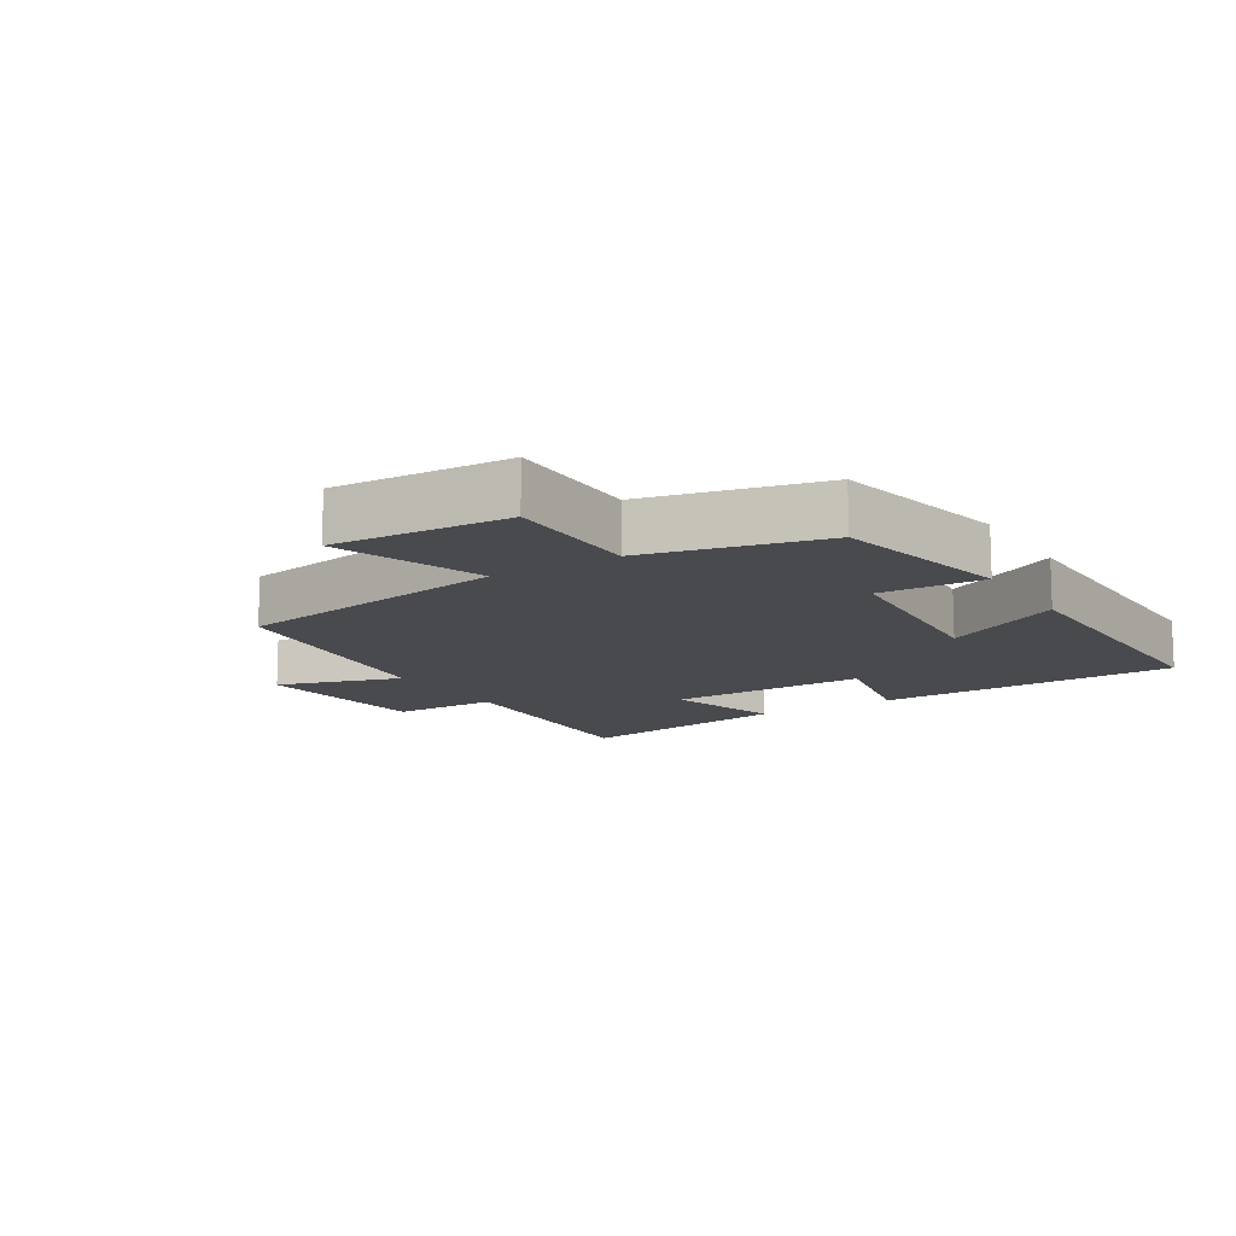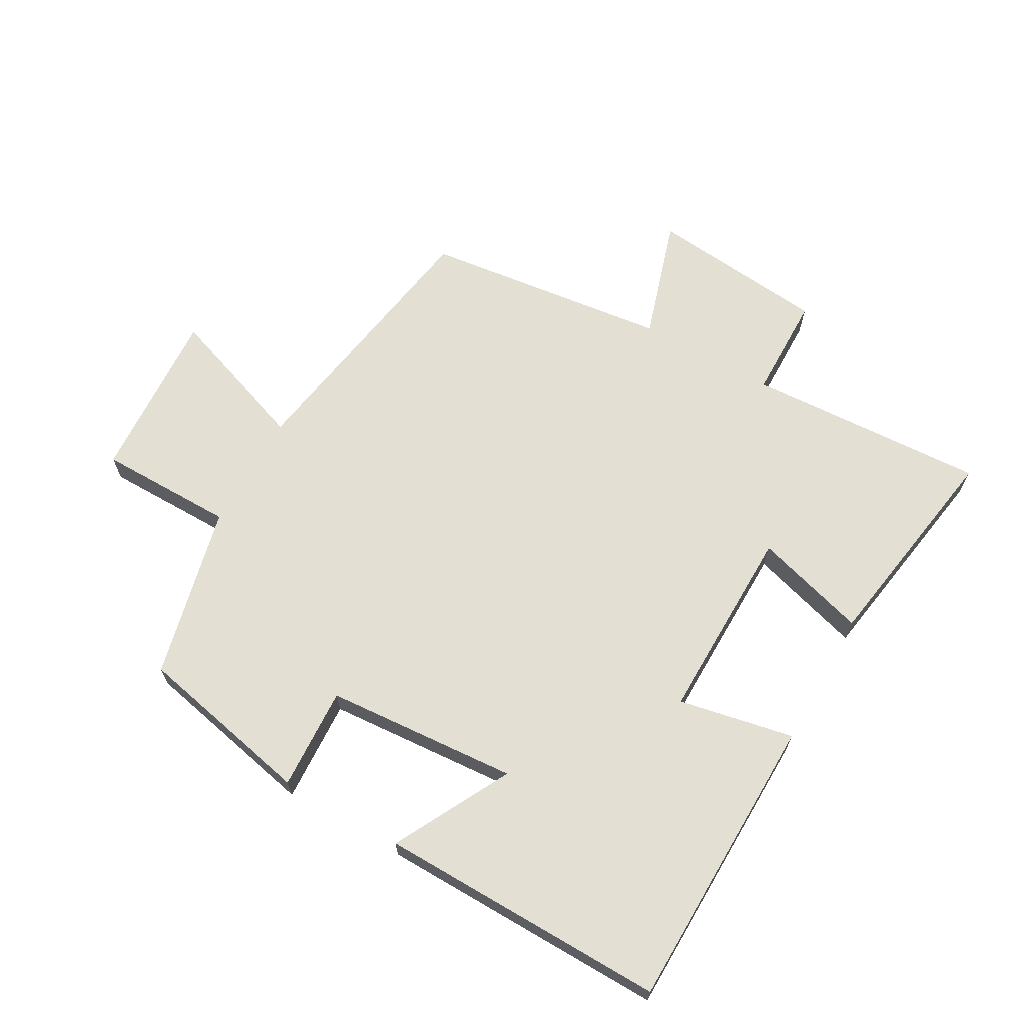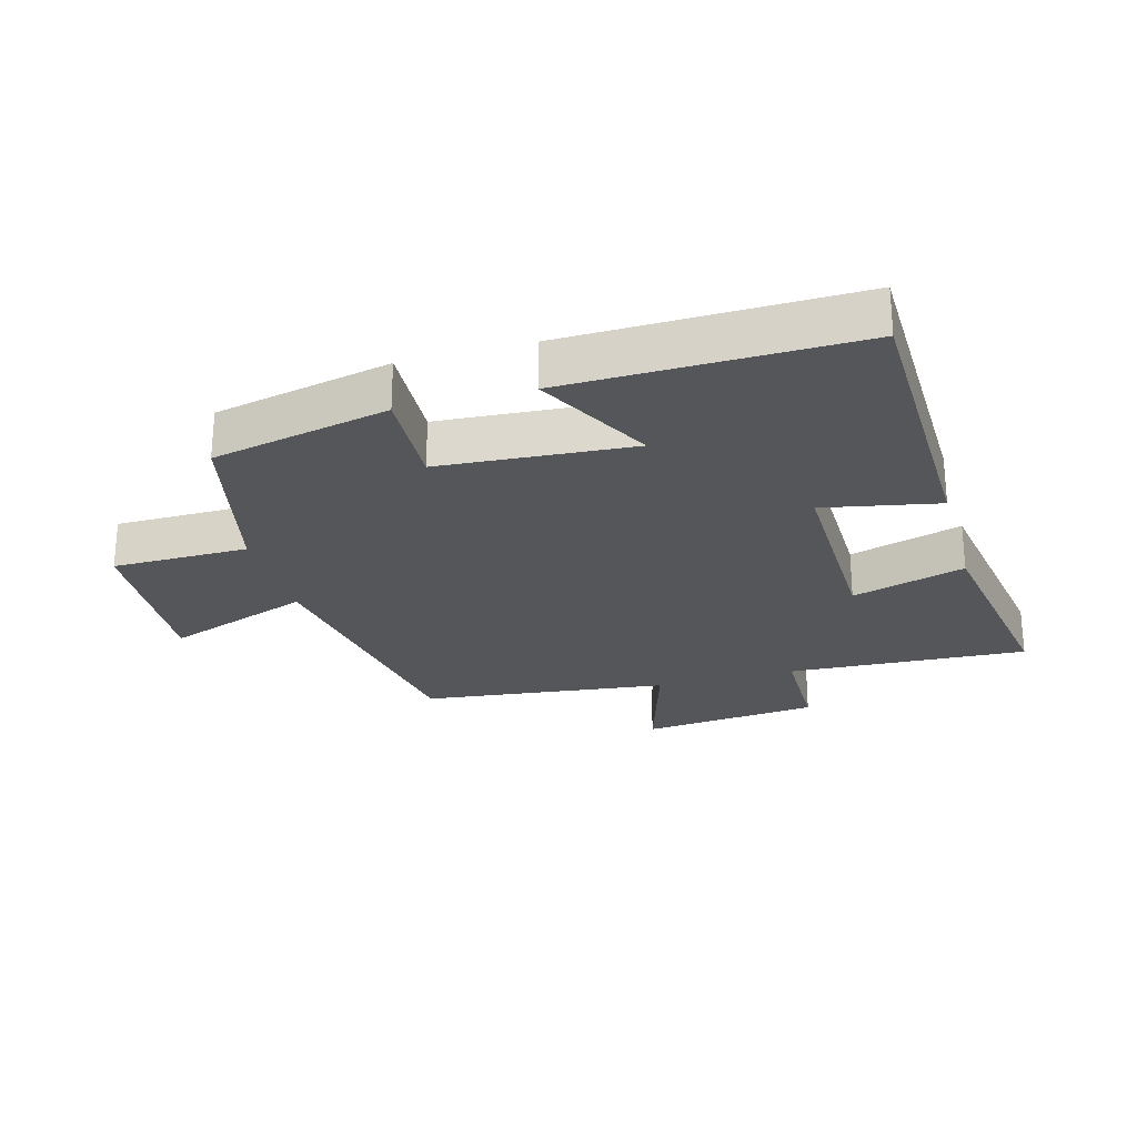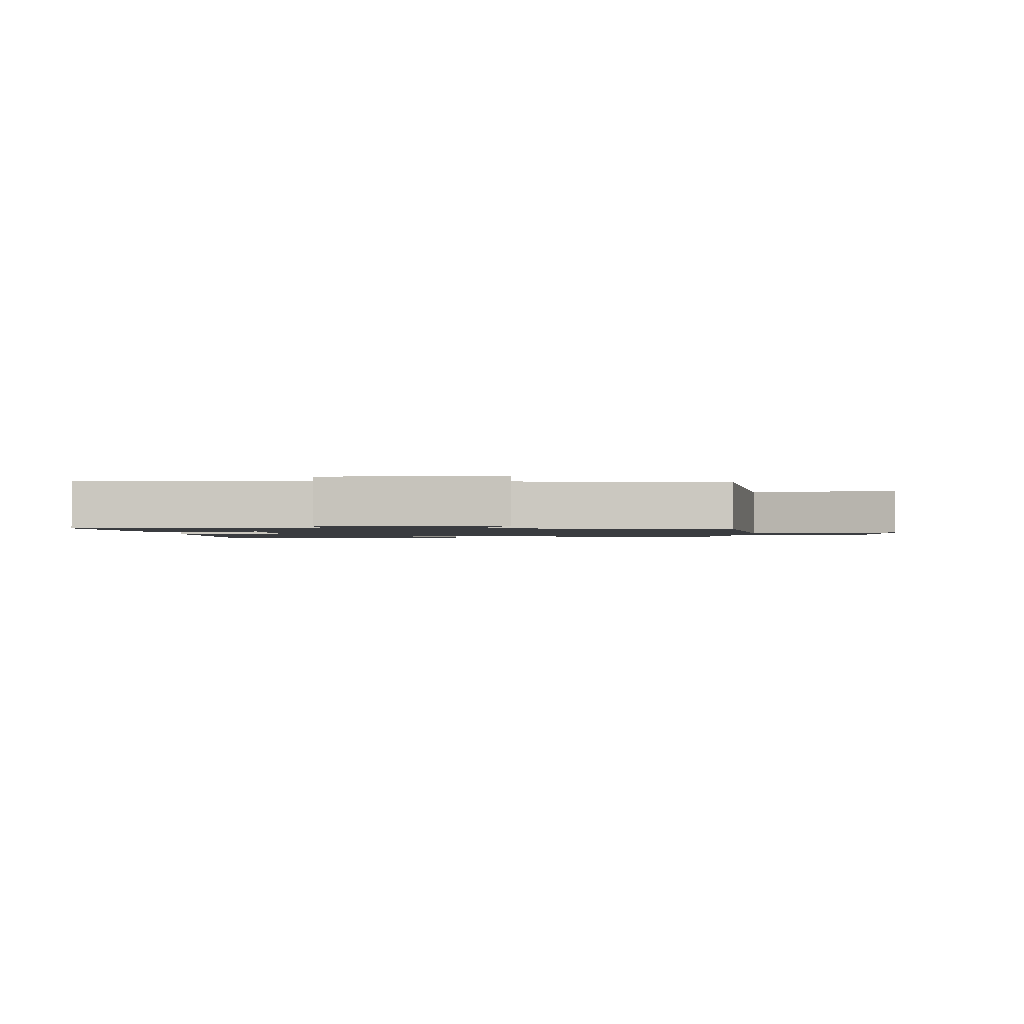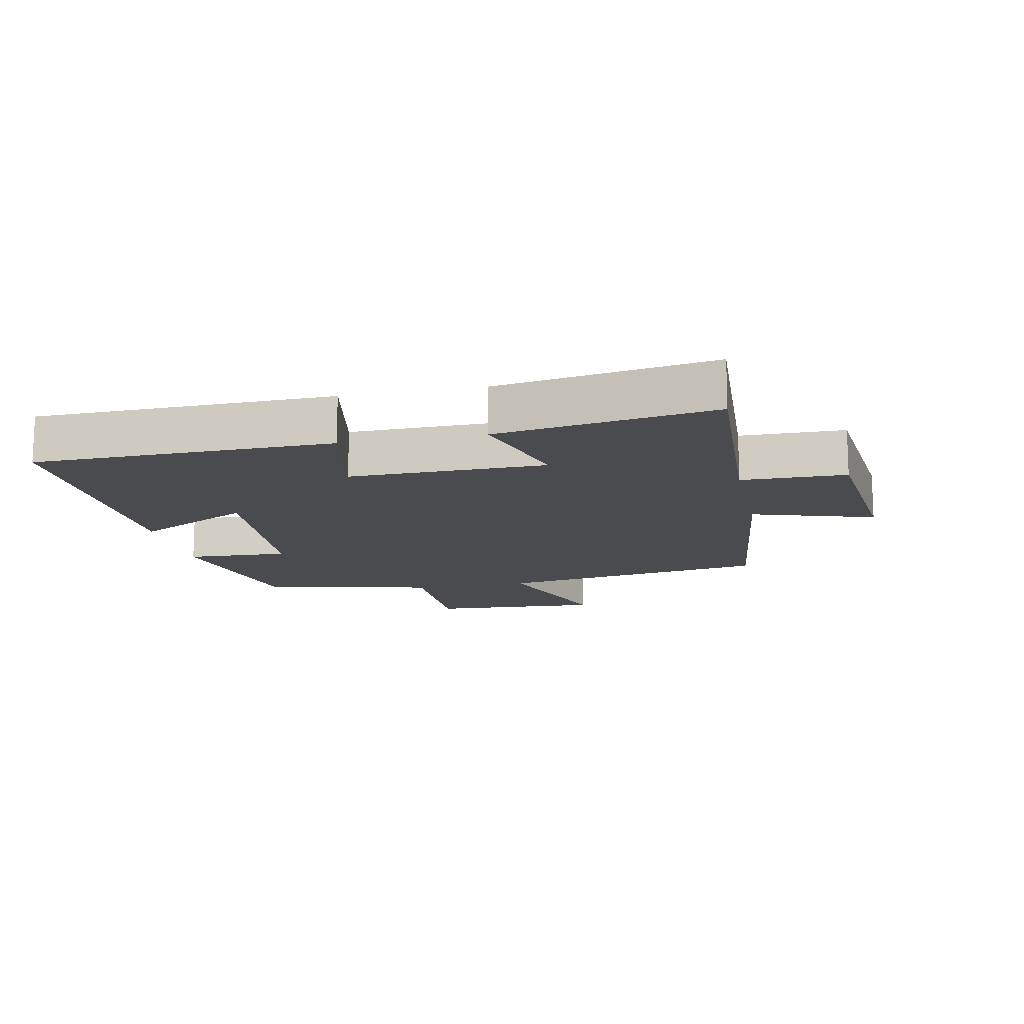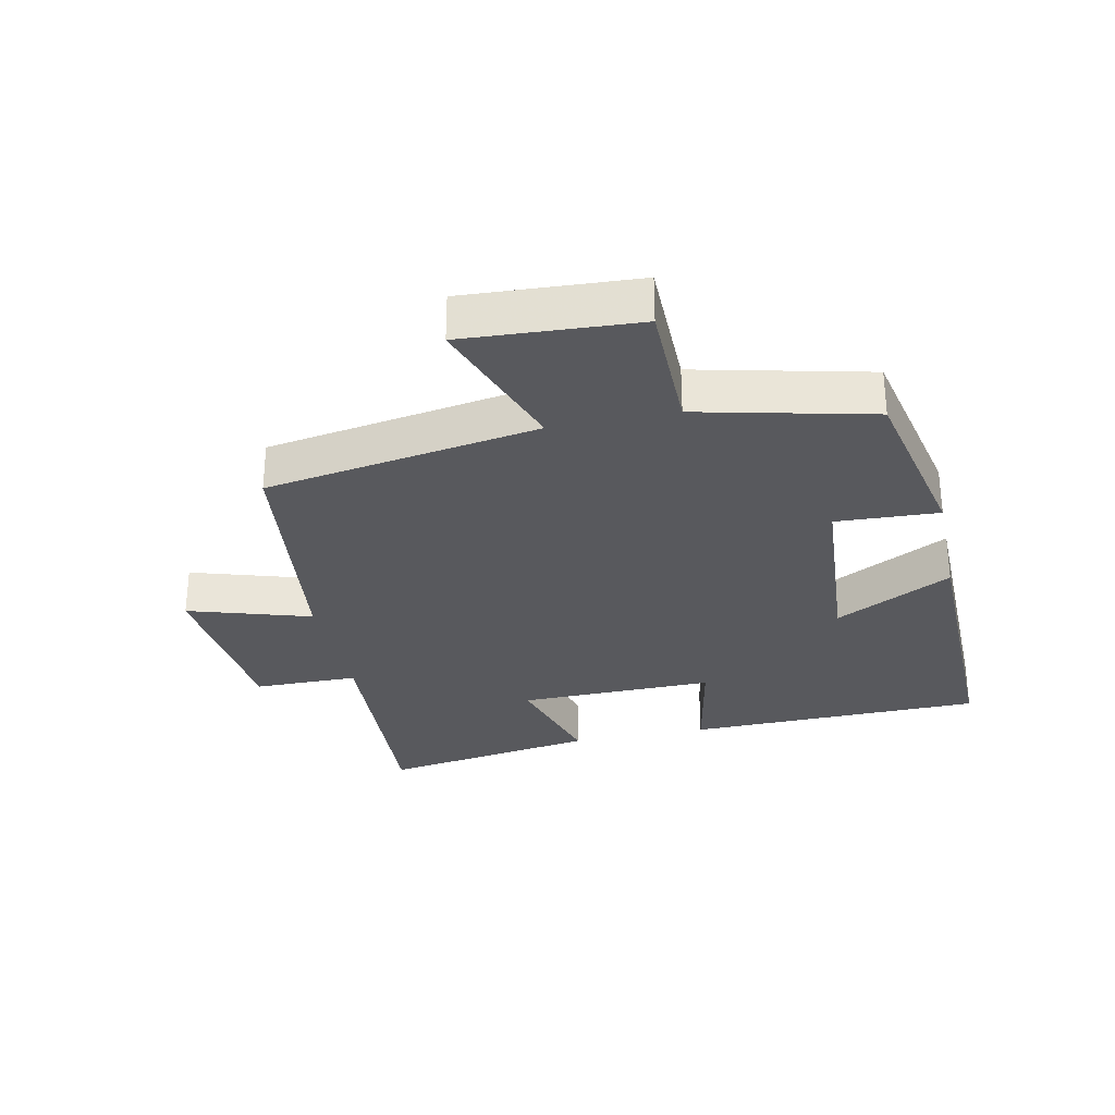
<metadata>
{"format":"obj","ext":"obj","renderer":"f3d","projection":"perspective","resolution":1024,"background":"white","views":[{"elev":-12.8,"azim":-58.1,"up":"+Y"},{"elev":66.4,"azim":29.5,"up":"+Y"},{"elev":-25.4,"azim":15.7,"up":"+Y"},{"elev":-1.5,"azim":-178.4,"up":"+Y"},{"elev":-13.9,"azim":101.7,"up":"+Y"},{"elev":-29.9,"azim":-78.0,"up":"+Y"}]}
</metadata>
<code>
v 0.555 0.07 -0.52
v 0.179 0.07 -0.5
v 0.177 0.07 -0.664
v -0.103 0.07 -0.692
v -0.043 0.07 -0.5
v -0.43 0.07 -0.453
v -0.5 0.07 -0.023
v -0.729 0.07 -0.104
v -0.713 0.07 0.168
v -0.5 0.07 0.169
v -0.436 0.07 0.441
v -0.158 0.07 0.5
v -0.166 0.07 0.339
v 0.136 0.07 0.317
v 0.04 0.07 0.5
v 0.492 0.07 0.507
v 0.5 0.07 0.04
v 0.319 0.07 0.076
v 0.323 0.07 -0.232
v 0.5 0.07 -0.18
v 0.555 0 -0.52
v 0.179 0 -0.5
v 0.177 0 -0.664
v -0.103 0 -0.692
v -0.043 0 -0.5
v -0.43 0 -0.453
v -0.5 0 -0.023
v -0.729 0 -0.104
v -0.713 0 0.168
v -0.5 0 0.169
v -0.436 0 0.441
v -0.158 0 0.5
v -0.166 0 0.339
v 0.136 0 0.317
v 0.04 0 0.5
v 0.492 0 0.507
v 0.5 0 0.04
v 0.319 0 0.076
v 0.323 0 -0.232
v 0.5 0 -0.18
f 19 20 1 2
f 18 19 2
f 16 17 18
f 15 16 18
f 14 15 18
f 13 14 18 2
f 10 11 12 13
f 10 13 2 3
f 7 8 9 10
f 5 6 7 10
f 5 10 3
f 3 4 5
f 22 21 40 39
f 22 39 38
f 38 37 36
f 38 36 35
f 38 35 34
f 22 38 34 33
f 33 32 31 30
f 23 22 33 30
f 30 29 28 27
f 30 27 26 25
f 23 30 25
f 25 24 23
f 1 21 22 2
f 2 22 23 3
f 3 23 24 4
f 4 24 25 5
f 5 25 26 6
f 6 26 27 7
f 7 27 28 8
f 8 28 29 9
f 9 29 30 10
f 10 30 31 11
f 11 31 32 12
f 12 32 33 13
f 13 33 34 14
f 14 34 35 15
f 15 35 36 16
f 16 36 37 17
f 17 37 38 18
f 18 38 39 19
f 19 39 40 20
f 20 40 21 1

</code>
